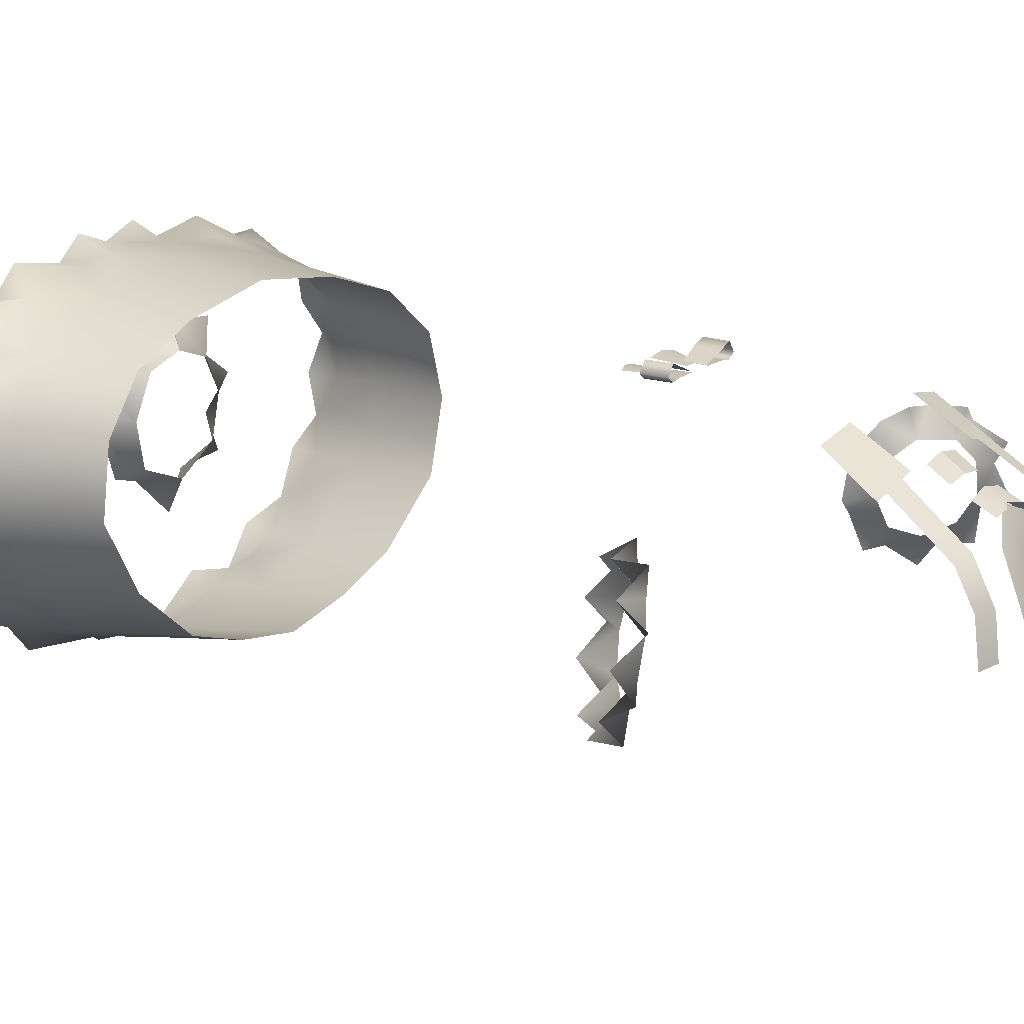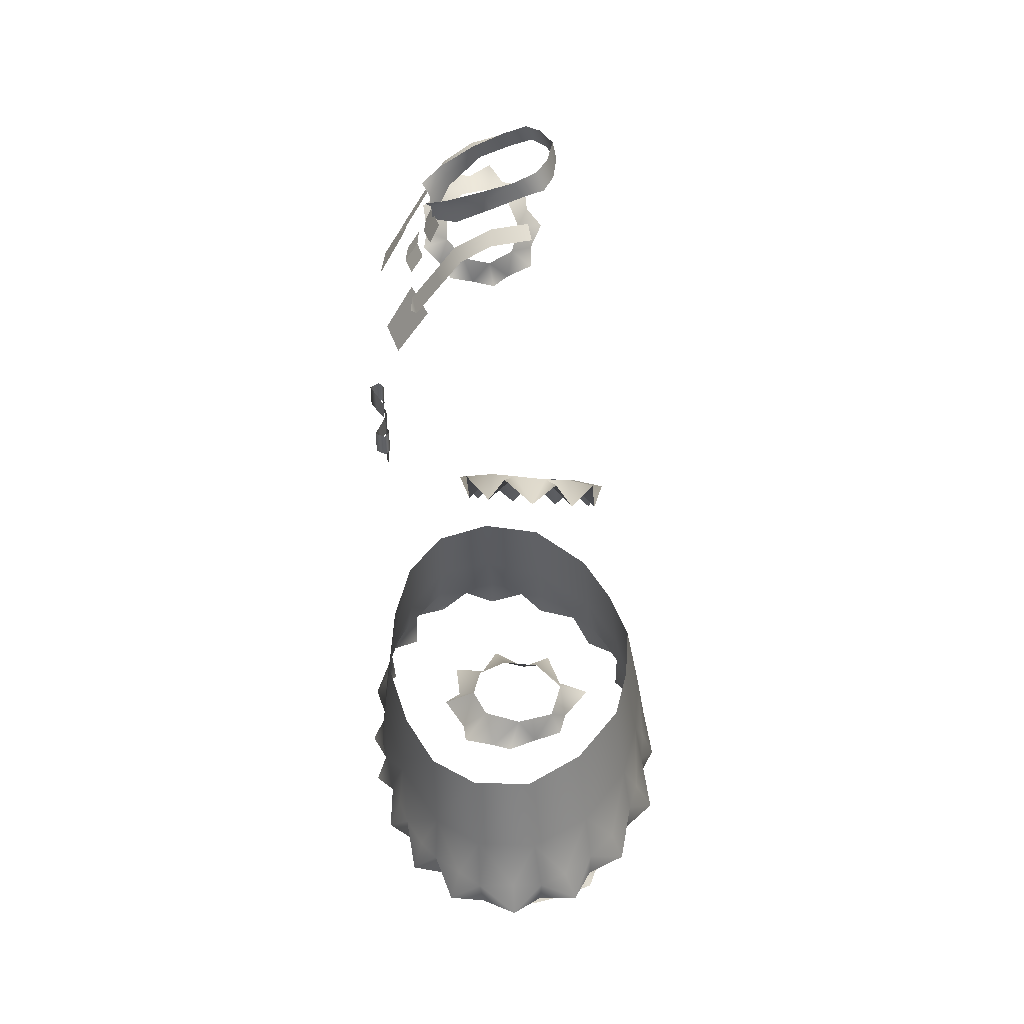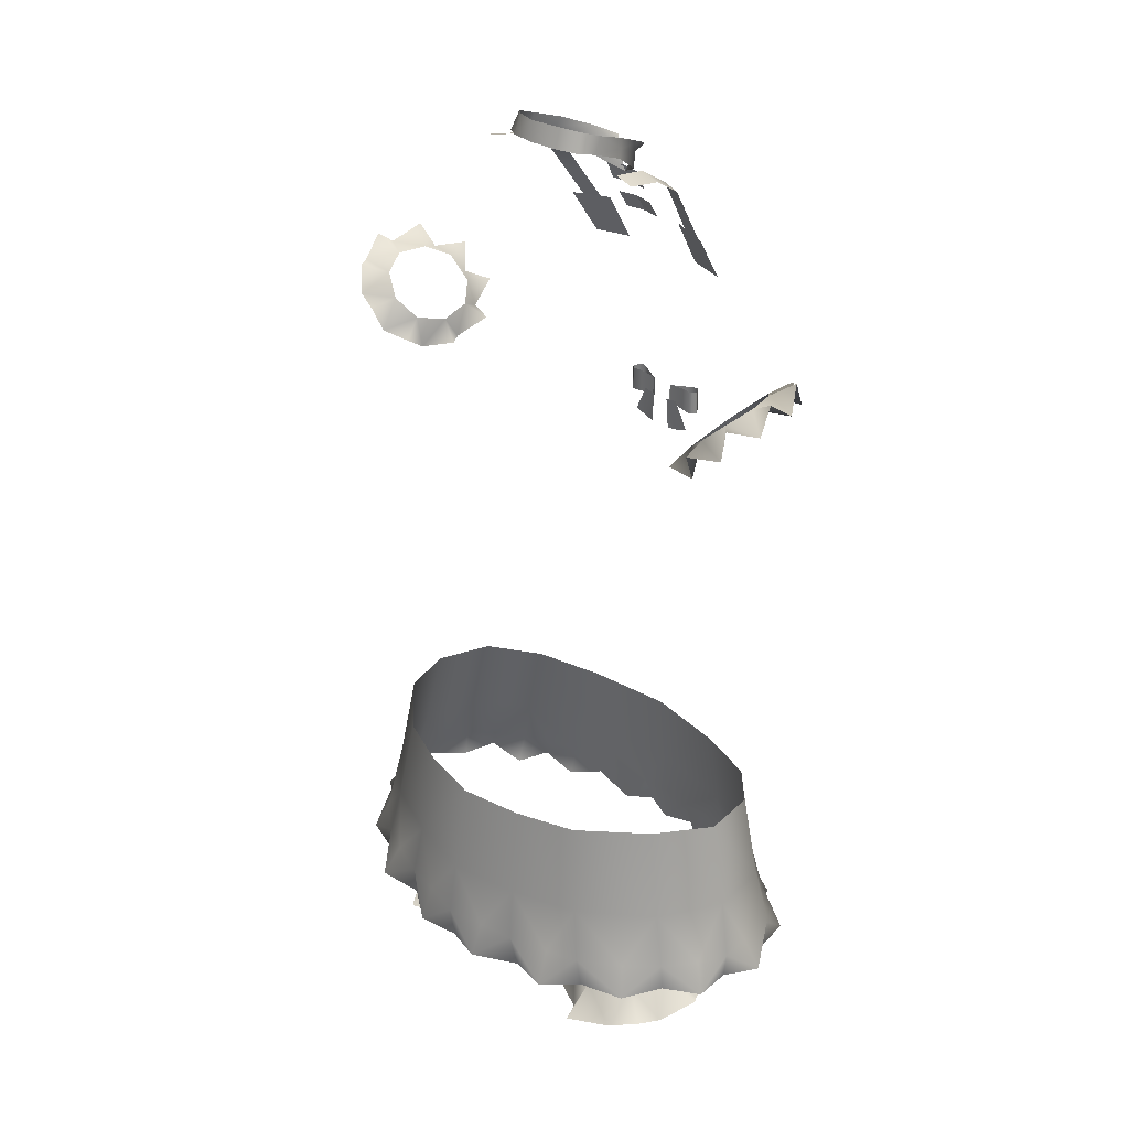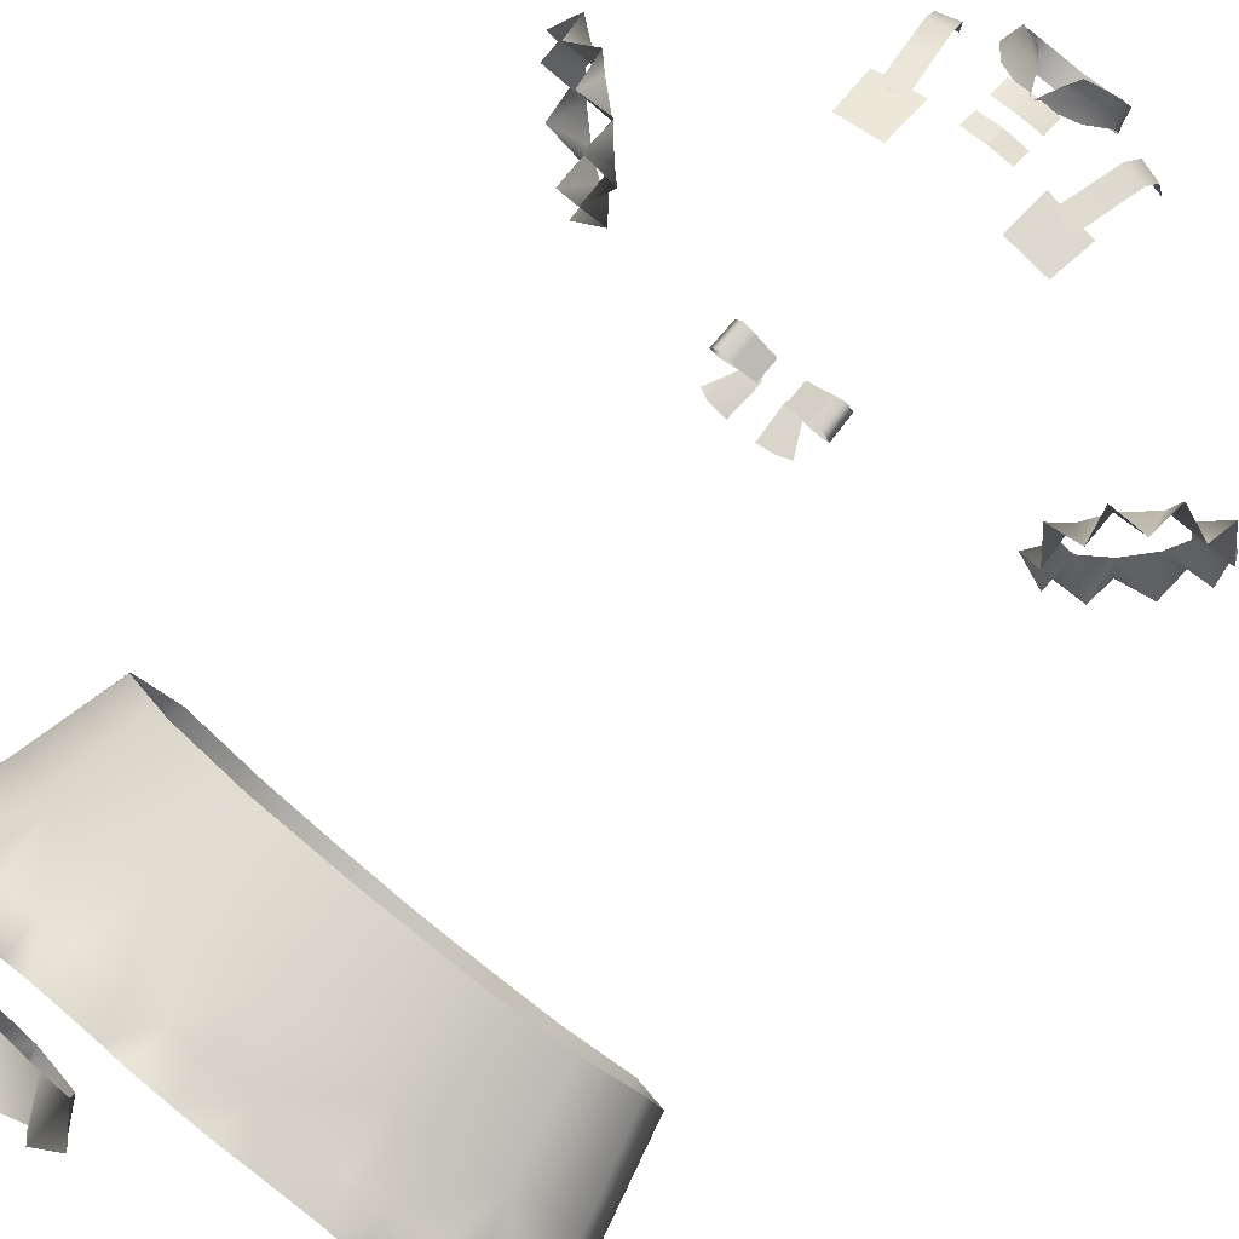
<metadata>
{"format":"obj","ext":"obj","renderer":"f3d","projection":"perspective","resolution":1024,"background":"white","views":[{"elev":17.6,"azim":124.5,"up":"+Z"},{"elev":42.7,"azim":83.0,"up":"+Y"},{"elev":30.6,"azim":-133.1,"up":"+Y"},{"elev":79.3,"azim":39.2,"up":"+Z"}]}
</metadata>
<code>
g bf_geo
v -0.09359 0.4625 0.1202
v 4.768e-09 0.3772 0.1443
v 4.768e-09 0.4606 0.1351
v -0.1005 0.3785 0.1293
v -0.1671 0.4683 0.09392
v -0.1872 0.3788 0.09335
v -0.2143 0.4773 0.04863
v -0.03448 0.3233 0.1453
v 4.768e-09 0.3228 0.1499
v -0.06864 0.3236 0.1408
v -0.1086 0.3234 0.1354
v -0.1407 0.3238 0.1285
v -0.1783 0.3246 0.1136
v -0.2033 0.3256 0.09796
v -0.2316 0.3277 0.0714
v -0.238 0.3895 0.04692
v -0.2565 0.3294 0.04806
v -0.2282 0.4812 -0.01543
v -0.2615 0.3298 0.007187
v -0.2498 0.3905 -0.02027
v -0.2656 0.3305 -0.02721
v -0.1988 0.4893 -0.08091
v -0.2529 0.3313 -0.05898
v -0.2168 0.391 -0.08883
v -0.2306 0.3325 -0.09423
v -0.1338 0.4871 -0.1365
v -0.2019 0.3331 -0.126
v -0.1488 0.3909 -0.1476
v -0.1604 0.3331 -0.1554
v -0.06958 0.4863 -0.1597
v -0.1268 0.3331 -0.1697
v -0.07714 0.3909 -0.1743
v 4.768e-09 0.4859 -0.1731
v -0.08286 0.3335 -0.1837
v 4.768e-09 0.3907 -0.1908
v -0.04353 0.3336 -0.192
v 4.768e-09 0.3328 -0.2002
v 4.768e-09 0.3328 -0.2002
v 4.768e-09 0.2955 -0.1954
v -0.0431 0.298 -0.2064
v -0.04353 0.3336 -0.192
v -0.08286 0.3335 -0.1837
v -0.08773 0.2962 -0.1781
v -0.1347 0.3008 -0.1879
v -0.1268 0.3331 -0.1697
v -0.1604 0.3331 -0.1554
v -0.164 0.2989 -0.152
v -0.2131 0.3018 -0.1377
v -0.2019 0.3331 -0.126
v -0.2306 0.3325 -0.09423
v -0.2324 0.3021 -0.09353
v -0.2688 0.3026 -0.07012
v -0.2529 0.3313 -0.05898
v -0.2656 0.3305 -0.02721
v -0.2618 0.2997 -0.02667
v -0.2819 0.3015 0.008367
v -0.2615 0.3298 0.007187
v -0.2565 0.3294 0.04806
v -0.2559 0.2983 0.04412
v -0.2475 0.2989 0.08338
v -0.2316 0.3277 0.0714
v -0.2033 0.3256 0.09796
v -0.203 0.292 0.08776
v -0.1908 0.2931 0.1249
v -0.1783 0.3246 0.1136
v -0.1407 0.3238 0.1285
v -0.1433 0.2886 0.1219
v -0.1173 0.2902 0.1494
v -0.1086 0.3234 0.1354
v -0.06864 0.3236 0.1408
v -0.06048 0.2883 0.139
v -0.03448 0.3233 0.1453
v -0.03487 0.2879 0.1599
v 4.768e-09 0.2872 0.1466
v 4.768e-09 0.3228 0.1499
v 0.09359 0.4625 0.1202
v 4.768e-09 0.4606 0.1351
v 4.768e-09 0.3772 0.1443
v 0.1005 0.3785 0.1293
v 0.1671 0.4683 0.09392
v 0.1872 0.3788 0.09335
v 0.2143 0.4773 0.04863
v 0.03448 0.3233 0.1453
v 4.768e-09 0.3228 0.1499
v 0.06864 0.3236 0.1408
v 0.1086 0.3234 0.1354
v 0.1407 0.3238 0.1285
v 0.1783 0.3246 0.1136
v 0.2033 0.3256 0.09796
v 0.2316 0.3277 0.0714
v 0.238 0.3895 0.04692
v 0.2565 0.3294 0.04806
v 0.2282 0.4812 -0.01543
v 0.2615 0.3298 0.007187
v 0.2498 0.3905 -0.02027
v 0.2656 0.3305 -0.02721
v 0.1988 0.4893 -0.08091
v 0.2529 0.3313 -0.05898
v 0.2168 0.391 -0.08883
v 0.2306 0.3325 -0.09423
v 0.1338 0.4871 -0.1365
v 0.2019 0.3331 -0.126
v 0.1488 0.3909 -0.1476
v 0.1604 0.3331 -0.1554
v 0.06958 0.4863 -0.1597
v 0.1268 0.3331 -0.1697
v 0.07714 0.3909 -0.1743
v 4.768e-09 0.4859 -0.1731
v 0.08286 0.3335 -0.1837
v 4.768e-09 0.3907 -0.1908
v 0.04353 0.3336 -0.192
v 4.768e-09 0.3328 -0.2002
v 4.768e-09 0.3328 -0.2002
v 0.0431 0.298 -0.2064
v 4.768e-09 0.2955 -0.1954
v 0.04353 0.3336 -0.192
v 0.08286 0.3335 -0.1837
v 0.08773 0.2962 -0.1781
v 0.1347 0.3008 -0.1879
v 0.1268 0.3331 -0.1697
v 0.1604 0.3331 -0.1554
v 0.164 0.2989 -0.152
v 0.2131 0.3018 -0.1377
v 0.2019 0.3331 -0.126
v 0.2306 0.3325 -0.09423
v 0.2324 0.3021 -0.09353
v 0.2688 0.3026 -0.07012
v 0.2529 0.3313 -0.05898
v 0.2656 0.3305 -0.02721
v 0.2618 0.2997 -0.02667
v 0.2819 0.3015 0.008367
v 0.2615 0.3298 0.007187
v 0.2565 0.3294 0.04806
v 0.2559 0.2983 0.04412
v 0.2475 0.2989 0.08338
v 0.2316 0.3277 0.0714
v 0.2033 0.3256 0.09796
v 0.203 0.292 0.08776
v 0.1908 0.2931 0.1249
v 0.1783 0.3246 0.1136
v 0.1407 0.3238 0.1285
v 0.1433 0.2886 0.1219
v 0.1173 0.2902 0.1494
v 0.1086 0.3234 0.1354
v 0.06864 0.3236 0.1408
v 0.06048 0.2883 0.139
v 0.03448 0.3233 0.1453
v 0.03487 0.2879 0.1599
v 4.768e-09 0.2872 0.1466
v 4.768e-09 0.3228 0.1499
v 0.1354 0.2492 0.01431
v 0.112 0.2063 0.0316
v 0.1451 0.2241 0.05319
v 0.09921 0.2449 0.001249
v 0.07819 0.2161 0.0322
v 0.07593 0.2024 -0.006486
v 0.08017 0.2419 -0.04294
v 0.05555 0.2143 -0.02717
v 0.07597 0.2041 -0.0658
v 0.08633 0.2445 -0.08949
v 0.07331 0.219 -0.1002
v 0.1115 0.2098 -0.1129
v 0.13 0.2514 -0.108
v 0.1363 0.2278 -0.1469
v 0.1354 0.2492 0.01431
v 0.1451 0.2241 0.05319
v 0.1681 0.213 0.0316
v 0.1681 0.2531 0.00148
v 0.1987 0.2305 0.0322
v 0.2041 0.2177 -0.006486
v 0.1818 0.2553 -0.03481
v 0.2211 0.2341 -0.02717
v 0.2037 0.2193 -0.0658
v 0.1706 0.2555 -0.07947
v 0.2028 0.2345 -0.1002
v 0.1679 0.2165 -0.1129
v 0.13 0.2514 -0.108
v 0.1363 0.2278 -0.1469
v -0.1354 0.2492 0.01431
v -0.1451 0.2241 0.05319
v -0.112 0.2063 0.0316
v -0.09921 0.2449 0.001249
v -0.07819 0.2161 0.0322
v -0.07593 0.2024 -0.006486
v -0.08017 0.2419 -0.04294
v -0.05555 0.2143 -0.02717
v -0.07597 0.2041 -0.0658
v -0.08633 0.2445 -0.08949
v -0.07331 0.219 -0.1002
v -0.1115 0.2098 -0.1129
v -0.13 0.2514 -0.108
v -0.1363 0.2278 -0.1469
v -0.1354 0.2492 0.01431
v -0.1681 0.213 0.0316
v -0.1451 0.2241 0.05319
v -0.1681 0.2531 0.00148
v -0.1987 0.2305 0.0322
v -0.2041 0.2177 -0.006486
v -0.1818 0.2553 -0.03481
v -0.2211 0.2341 -0.02717
v -0.2037 0.2193 -0.0658
v -0.1706 0.2555 -0.07947
v -0.2028 0.2345 -0.1002
v -0.1679 0.2165 -0.1129
v -0.13 0.2514 -0.108
v -0.1363 0.2278 -0.1469
v -0.03026 0.8651 0.1304
v -0.01149 0.867 0.1227
v -0.01148 0.8876 0.1227
v -0.03018 0.8895 0.1308
v -0.04212 0.8653 0.1354
v -0.04135 0.8902 0.1356
v -0.04887 0.8653 0.1257
v -0.0481 0.8902 0.1259
v -0.04238 0.8653 0.1204
v -0.04161 0.8902 0.1206
v -0.03174 0.8656 0.1223
v -0.03171 0.8902 0.1225
v -0.01322 0.8682 0.1219
v -0.01224 0.8888 0.1221
v -0.0118 0.8365 0.1208
v -0.009629 0.8709 0.1198
v -0.0274 0.8377 0.1237
v -0.02285 0.873 0.1202
v -0.0379 0.8425 0.1222
v 0.0118 0.8365 0.1208
v 0.02646 0.8377 0.1237
v 0.009629 0.8709 0.1198
v 0.02285 0.873 0.1202
v 0.0379 0.8425 0.1222
v 0.03026 0.8651 0.1304
v 0.01148 0.8876 0.1227
v 0.01149 0.867 0.1227
v 0.03018 0.8895 0.1308
v 0.04212 0.8653 0.1354
v 0.04135 0.8902 0.1356
v 0.04887 0.8653 0.1257
v 0.0481 0.8902 0.1259
v 0.04238 0.8653 0.1204
v 0.04161 0.8902 0.1206
v 0.03174 0.8656 0.1223
v 0.03171 0.8902 0.1225
v 0.01322 0.8682 0.1219
v 0.01224 0.8888 0.1221
v -0.1945 0.942 -0.02008
v -0.1777 0.9202 -0.02304
v -0.2061 0.9125 -0.04392
v -0.2072 0.9481 -0.0487
v -0.1988 0.9302 -0.0703
v -0.2344 0.9321 -0.07482
v -0.2306 0.967 -0.05917
v -0.2374 0.9615 -0.08758
v -0.2703 0.9641 -0.07468
v -0.252 0.9878 -0.04954
v -0.2728 0.9957 -0.07168
v -0.2945 0.9892 -0.0477
v -0.2631 1 -0.02528
v -0.291 1.017 -0.03164
v -0.2966 0.999 -0.007342
v -0.2557 1.002 0.004998
v -0.2788 1.019 0.01836
v -0.2733 0.9888 0.03407
v -0.2378 0.991 0.02617
v -0.2445 0.9969 0.05331
v -0.241 0.9637 0.05028
v -0.2121 0.9681 0.02812
v -0.2068 0.9632 0.05653
v -0.212 0.9352 0.03886
v -0.1963 0.9505 0.01068
v -0.1807 0.9342 0.02774
v -0.1979 0.9142 -6.891e-05
v -0.1945 0.942 -0.02008
v -0.1777 0.9202 -0.02304
v 0.1945 0.942 -0.02008
v 0.2061 0.9125 -0.04392
v 0.1777 0.9202 -0.02304
v 0.2072 0.9481 -0.0487
v 0.1988 0.9302 -0.0703
v 0.2344 0.9321 -0.07482
v 0.2306 0.967 -0.05917
v 0.2374 0.9615 -0.08758
v 0.2703 0.9641 -0.07468
v 0.252 0.9878 -0.04954
v 0.2728 0.9957 -0.07168
v 0.2945 0.9892 -0.0477
v 0.2631 1 -0.02528
v 0.291 1.017 -0.03164
v 0.2966 0.999 -0.007342
v 0.2557 1.002 0.004998
v 0.2788 1.019 0.01836
v 0.2733 0.9888 0.03407
v 0.2378 0.991 0.02617
v 0.2445 0.9969 0.05331
v 0.241 0.9637 0.05028
v 0.2121 0.9681 0.02812
v 0.2068 0.9632 0.05653
v 0.212 0.9352 0.03886
v 0.1963 0.9505 0.01068
v 0.1807 0.9342 0.02774
v 0.1979 0.9142 -6.891e-05
v 0.1945 0.942 -0.02008
v 0.1777 0.9202 -0.02304
v 0.07238 1.081 0.09247
v 0.08199 1.084 0.08686
v 0.06046 1.089 0.08924
v 0.08806 1.122 0.06139
v 0.06725 1.127 0.06407
v 0.0932 1.153 0.04023
v 0.07227 1.157 0.04464
v 0.07674 1.179 0.007595
v 0.09669 1.172 0.009018
v 0.1012 1.179 -0.03089
v 0.0797 1.185 -0.02978
v -0.07238 1.081 0.09247
v -0.06046 1.089 0.08924
v -0.08199 1.084 0.08686
v -0.08806 1.122 0.06139
v -0.06725 1.127 0.06407
v -0.0932 1.153 0.04023
v -0.07227 1.157 0.04464
v -0.07674 1.179 0.007595
v -0.09669 1.172 0.009018
v -0.1012 1.179 -0.03089
v -0.0797 1.185 -0.02978
v -0 1.228 -0.0655
v 0.02954 1.205 -0.06233
v -0 1.208 -0.06967
v 0.02812 1.225 -0.05586
v 0.04328 1.221 -0.04324
v 0.04825 1.202 -0.05036
v 0.0491 1.197 -0.02865
v 0.04689 1.213 -0.01921
v 0.04657 1.193 0.00866
v 0.04282 1.202 0.01323
v 0.04949 1.184 0.004648
v 0.03218 1.187 0.04894
v 0.0315 1.176 0.04291
v 0.03459 1.162 0.03906
v -0 1.144 0.06102
v 0.01057 1.166 0.06255
v 0.01905 1.177 0.06922
v -0 1.228 -0.0655
v -0 1.208 -0.06967
v -0.02954 1.205 -0.06233
v -0.02812 1.225 -0.05586
v -0.04453 1.221 -0.04324
v -0.04825 1.202 -0.05036
v -0.0491 1.197 -0.02865
v -0.04689 1.213 -0.01921
v -0.04657 1.193 0.00866
v -0.04282 1.202 0.01323
v -0.04949 1.184 0.004648
v -0.03218 1.187 0.04894
v -0.0315 1.176 0.04291
v -0.03459 1.162 0.03906
v -0 1.144 0.06102
v -0.01057 1.166 0.06255
v -0.01905 1.177 0.06922
v 1.705e-11 1.129 0.07046
v -0.02241 1.151 0.05614
v -0.02241 1.13 0.06598
v -0 1.151 0.05969
v 0.02241 1.151 0.05614
v 0.02241 1.13 0.06598
v -0 1.094 0.09122
v -0 1.114 0.07784
v -0.02241 1.113 0.07432
v -0.02241 1.094 0.08666
v -0 1.094 0.09122
v 0.02241 1.094 0.08666
v 0.02241 1.113 0.07432
v -0 1.114 0.07784
v -0.09352 1.092 0.07604
v -0.0893 1.042 0.1081
v -0.04849 1.044 0.1166
v -0.04953 1.095 0.08888
v 0.09352 1.092 0.07604
v 0.04953 1.095 0.08888
v 0.04849 1.044 0.1166
v 0.0893 1.042 0.1081
g bf_geo_0
f 3 2 1
f 2 4 1
f 1 4 5
f 4 6 5
f 5 6 7
f 2 8 4
f 2 9 8
f 8 10 4
f 10 11 4
f 4 11 12
f 4 12 6
f 12 13 6
f 13 14 6
f 6 14 15
f 6 16 7
f 6 15 16
f 15 17 16
f 7 16 18
f 16 17 19
f 16 20 18
f 16 19 20
f 19 21 20
f 18 20 22
f 20 21 23
f 20 24 22
f 20 23 24
f 23 25 24
f 22 24 26
f 24 25 27
f 24 28 26
f 24 27 28
f 27 29 28
f 26 28 30
f 28 29 31
f 28 32 30
f 28 31 32
f 30 32 33
f 31 34 32
f 32 35 33
f 32 34 36
f 32 36 35
f 36 37 35
f 40 39 38
f 41 40 38
f 42 40 41
f 42 43 40
f 44 43 42
f 45 44 42
f 44 45 46
f 44 46 47
f 48 47 46
f 49 48 46
f 50 48 49
f 50 51 48
f 51 50 52
f 50 53 52
f 54 52 53
f 54 55 52
f 55 54 56
f 54 57 56
f 58 56 57
f 58 59 56
f 60 59 58
f 61 60 58
f 62 60 61
f 62 63 60
f 64 63 62
f 65 64 62
f 64 65 66
f 64 66 67
f 68 67 66
f 69 68 66
f 68 69 70
f 71 68 70
f 72 71 70
f 71 72 73
f 73 72 74
f 72 75 74
f 78 77 76
f 79 78 76
f 79 76 80
f 81 79 80
f 81 80 82
f 83 78 79
f 84 78 83
f 85 83 79
f 86 85 79
f 86 79 87
f 87 79 81
f 88 87 81
f 89 88 81
f 89 81 90
f 91 81 82
f 90 81 91
f 92 90 91
f 91 82 93
f 92 91 94
f 95 91 93
f 94 91 95
f 96 94 95
f 95 93 97
f 96 95 98
f 99 95 97
f 98 95 99
f 100 98 99
f 99 97 101
f 100 99 102
f 103 99 101
f 102 99 103
f 104 102 103
f 103 101 105
f 104 103 106
f 107 103 105
f 106 103 107
f 107 105 108
f 109 106 107
f 110 107 108
f 109 107 111
f 111 107 110
f 112 111 110
f 115 114 113
f 114 116 113
f 114 117 116
f 118 117 114
f 118 119 117
f 119 120 117
f 120 119 121
f 121 119 122
f 122 123 121
f 123 124 121
f 123 125 124
f 126 125 123
f 125 126 127
f 128 125 127
f 127 129 128
f 130 129 127
f 129 130 131
f 132 129 131
f 131 133 132
f 134 133 131
f 134 135 133
f 135 136 133
f 135 137 136
f 138 137 135
f 138 139 137
f 139 140 137
f 140 139 141
f 141 139 142
f 142 143 141
f 143 144 141
f 144 143 145
f 143 146 145
f 146 147 145
f 147 146 148
f 147 148 149
f 150 147 149
f 153 152 151
f 152 154 151
f 155 154 152
f 155 156 154
f 156 157 154
f 158 157 156
f 158 159 157
f 159 160 157
f 161 160 159
f 161 162 160
f 162 163 160
f 164 163 162
f 167 166 165
f 168 167 165
f 168 169 167
f 170 169 168
f 171 170 168
f 171 172 170
f 173 172 171
f 174 173 171
f 174 175 173
f 176 175 174
f 177 176 174
f 177 178 176
f 181 180 179
f 182 181 179
f 182 183 181
f 184 183 182
f 185 184 182
f 185 186 184
f 187 186 185
f 188 187 185
f 188 189 187
f 190 189 188
f 191 190 188
f 191 192 190
f 195 194 193
f 194 196 193
f 197 196 194
f 197 198 196
f 198 199 196
f 200 199 198
f 200 201 199
f 201 202 199
f 203 202 201
f 203 204 202
f 204 205 202
f 206 205 204
f 209 208 207
f 210 209 207
f 210 207 211
f 212 210 211
f 211 213 212
f 213 214 212
f 213 215 214
f 215 216 214
f 215 217 216
f 217 218 216
f 217 219 218
f 219 220 218
f 223 222 221
f 223 224 222
f 223 225 224
f 228 227 226
f 229 227 228
f 230 227 229
f 233 232 231
f 232 234 231
f 231 234 235
f 234 236 235
f 237 235 236
f 238 237 236
f 239 237 238
f 240 239 238
f 241 239 240
f 242 241 240
f 243 241 242
f 244 243 242
f 247 246 245
f 248 247 245
f 248 249 247
f 250 249 248
f 251 250 248
f 251 252 250
f 253 252 251
f 254 253 251
f 254 255 253
f 256 255 254
f 257 256 254
f 257 258 256
f 259 258 257
f 260 259 257
f 260 261 259
f 262 261 260
f 263 262 260
f 263 264 262
f 265 264 263
f 266 265 263
f 266 267 265
f 268 267 266
f 269 268 266
f 269 270 268
f 271 270 269
f 272 271 269
f 272 273 271
f 276 275 274
f 275 277 274
f 278 277 275
f 278 279 277
f 279 280 277
f 281 280 279
f 281 282 280
f 282 283 280
f 284 283 282
f 284 285 283
f 285 286 283
f 287 286 285
f 287 288 286
f 288 289 286
f 290 289 288
f 290 291 289
f 291 292 289
f 293 292 291
f 293 294 292
f 294 295 292
f 296 295 294
f 296 297 295
f 297 298 295
f 299 298 297
f 299 300 298
f 300 301 298
f 302 301 300
f 305 304 303
f 306 304 305
f 307 306 305
f 308 306 307
f 309 308 307
f 309 310 308
f 310 311 308
f 312 311 310
f 313 312 310
f 316 315 314
f 316 317 315
f 317 318 315
f 317 319 318
f 319 320 318
f 321 320 319
f 322 321 319
f 322 323 321
f 323 324 321
f 327 326 325
f 326 328 325
f 329 328 326
f 330 329 326
f 331 329 330
f 331 332 329
f 333 332 331
f 333 334 332
f 335 333 331
f 336 334 333
f 337 333 335
f 337 336 333
f 338 337 335
f 337 338 339
f 340 337 339
f 336 337 340
f 341 336 340
f 344 343 342
f 345 344 342
f 345 346 344
f 346 347 344
f 346 348 347
f 346 349 348
f 349 350 348
f 351 350 349
f 350 352 348
f 351 353 350
f 350 354 352
f 353 354 350
f 354 355 352
f 355 354 356
f 354 357 356
f 354 353 357
f 353 358 357
f 361 360 359
f 360 362 359
f 362 363 359
f 363 364 359
f 367 366 365
f 368 367 365
f 371 370 369
f 372 371 369
f 375 374 373
f 376 375 373
f 379 378 377
f 380 379 377

</code>
